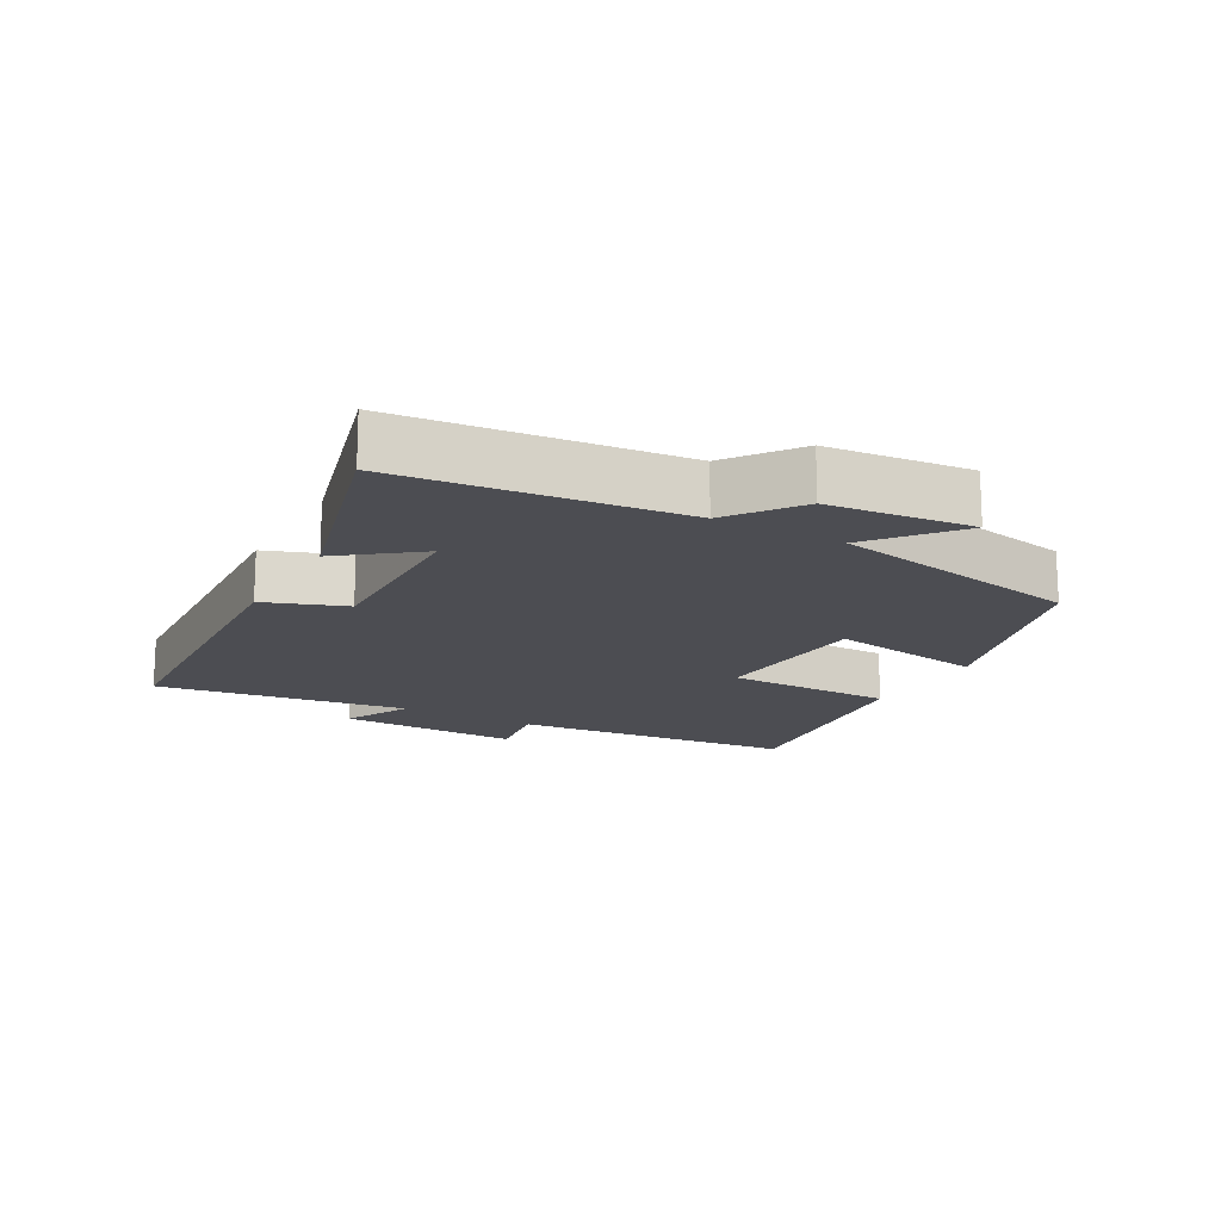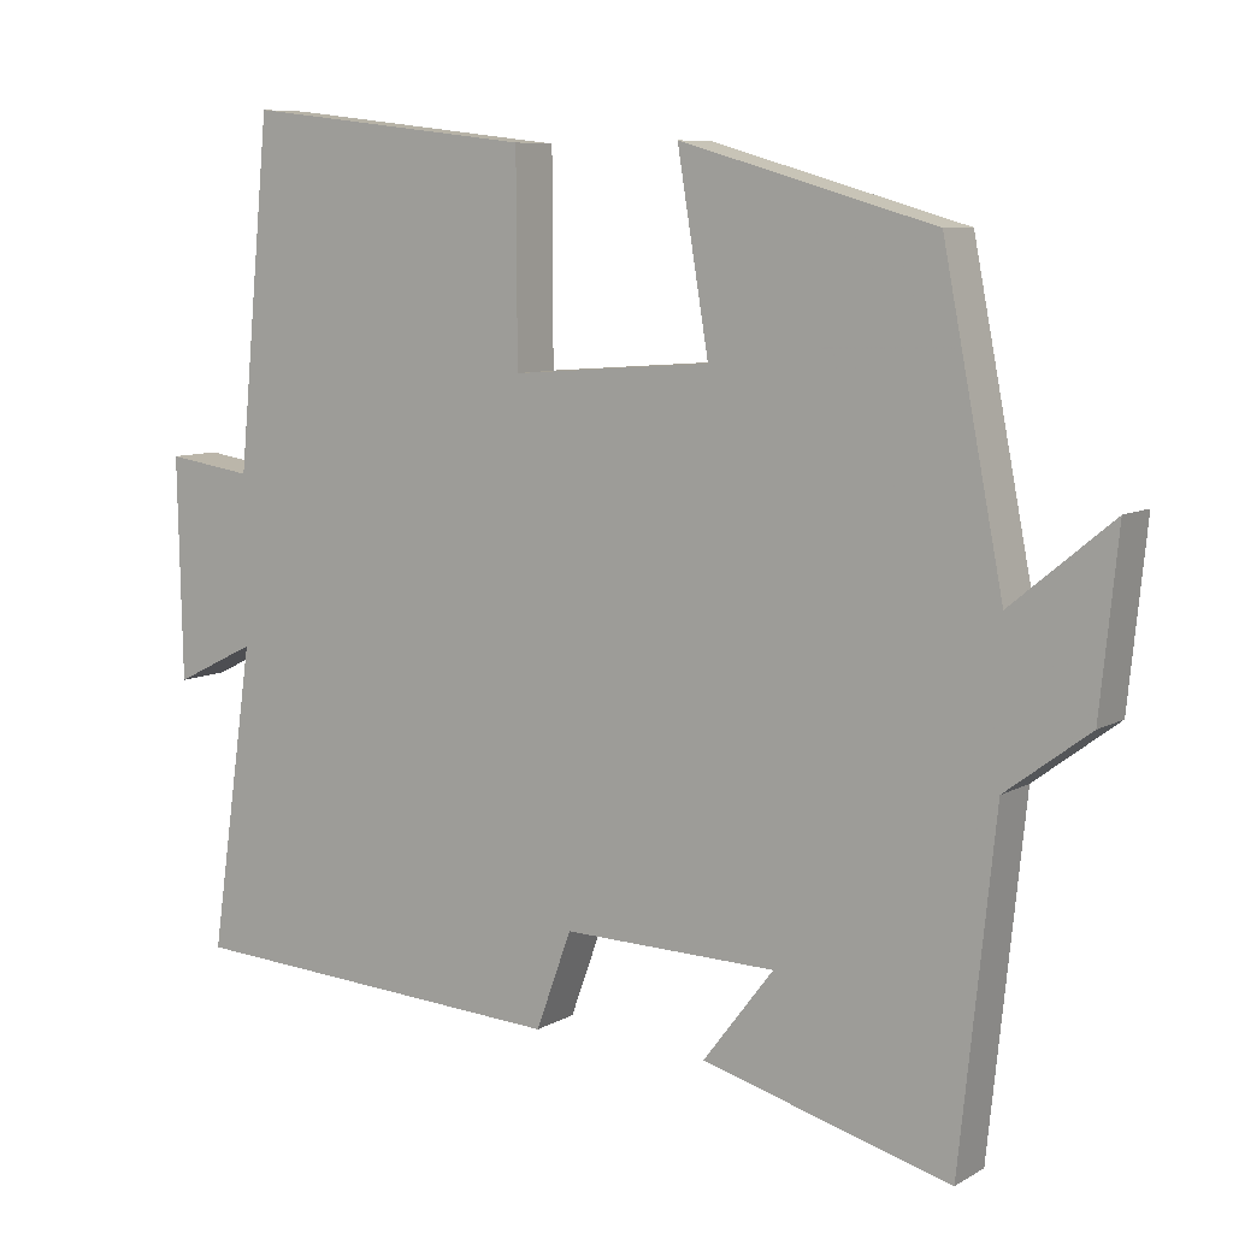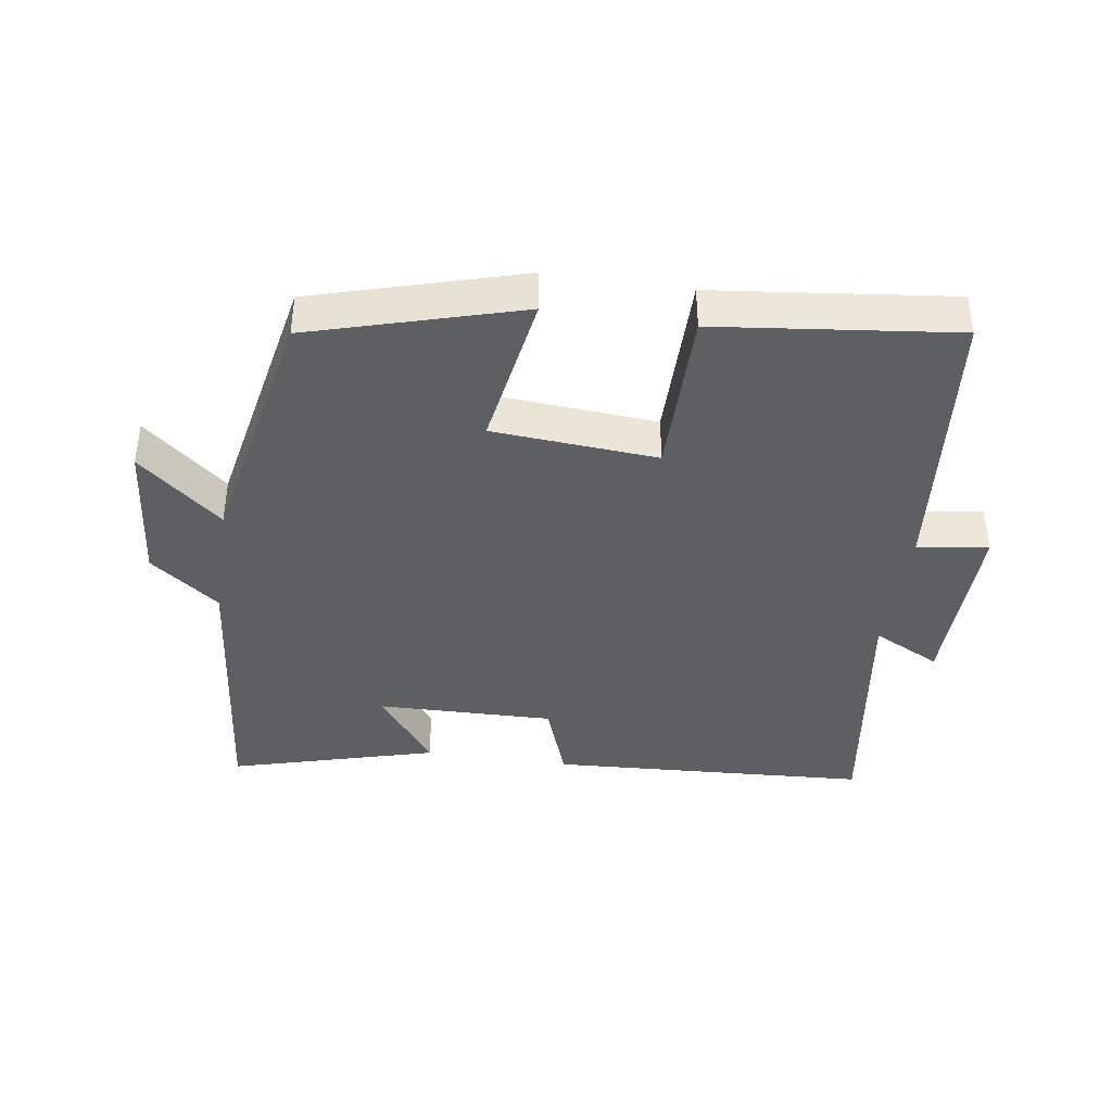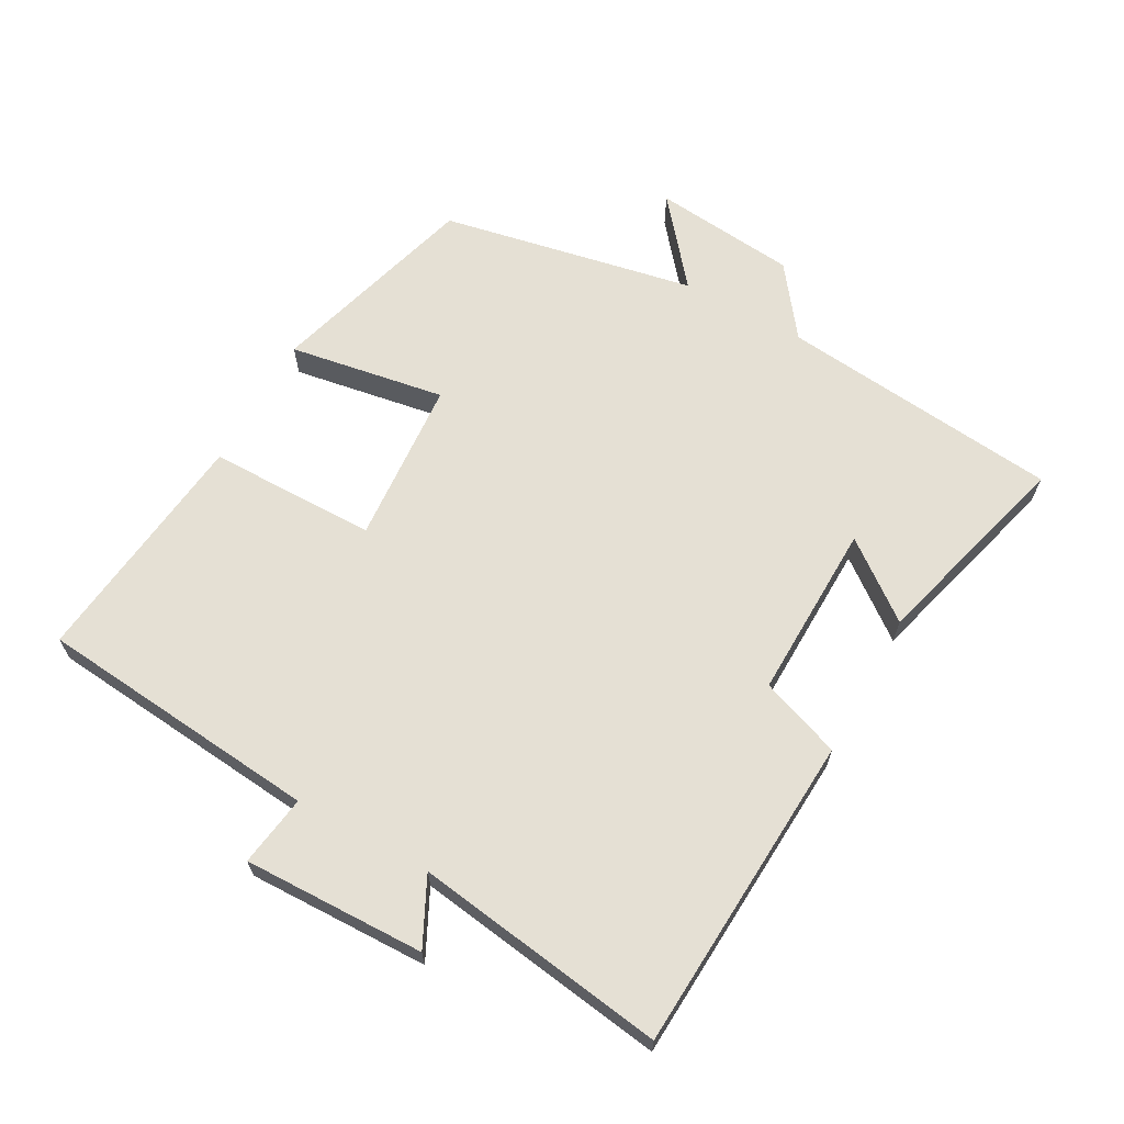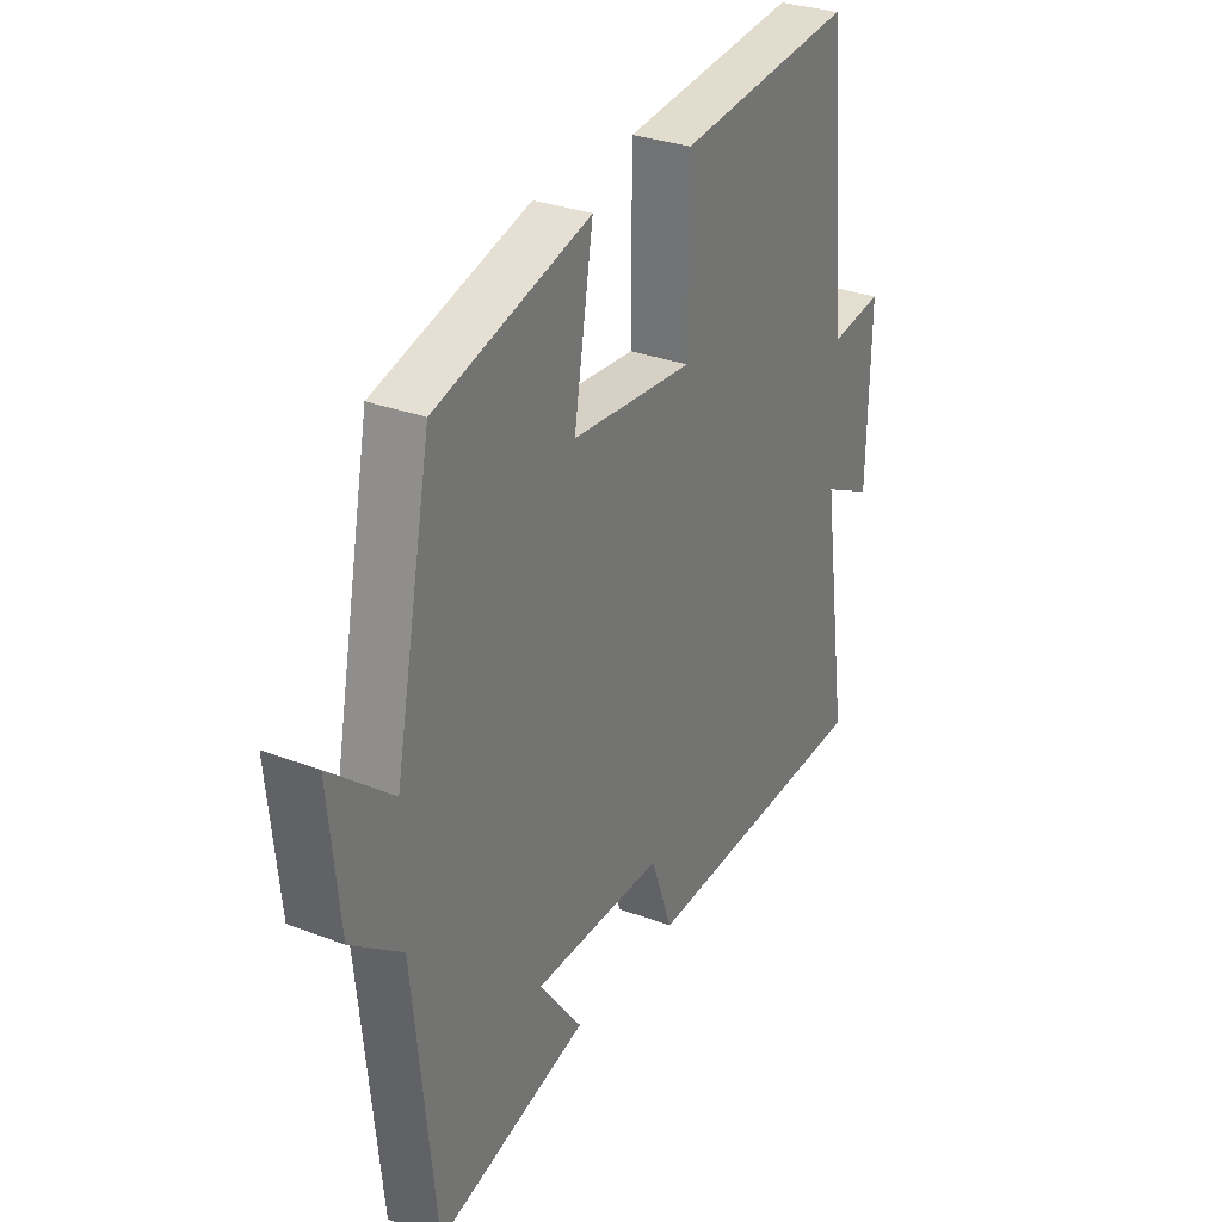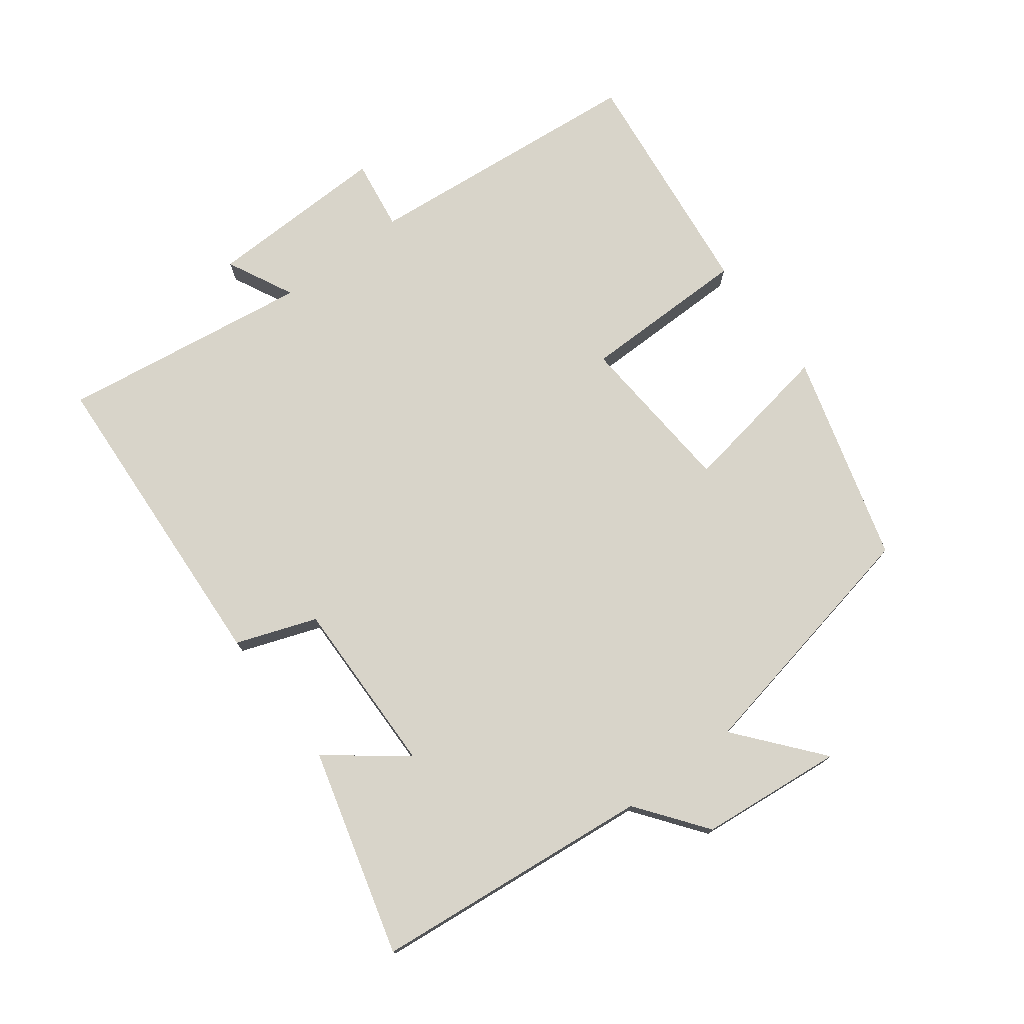
<metadata>
{"format":"obj","ext":"obj","renderer":"f3d","projection":"perspective","resolution":1024,"background":"white","views":[{"elev":-16.3,"azim":-119.1,"up":"+Y"},{"elev":8.0,"azim":-146.6,"up":"+Z"},{"elev":-40.7,"azim":-8.5,"up":"+Y"},{"elev":65.5,"azim":118.9,"up":"+Y"},{"elev":30.2,"azim":-60.9,"up":"+Z"},{"elev":75.6,"azim":-127.1,"up":"+Y"}]}
</metadata>
<code>
v 0.555 0.07 -0.472
v 0.075 0.07 -0.5
v 0.031 0.07 -0.379
v -0.235 0.07 -0.385
v -0.147 0.07 -0.5
v -0.456 0.07 -0.585
v -0.5 0.07 -0.163
v -0.604 0.07 -0.085
v -0.626 0.07 0.131
v -0.5 0.07 0.027
v -0.425 0.07 0.409
v -0.11 0.07 0.5
v -0.149 0.07 0.265
v 0.099 0.07 0.247
v 0.1 0.07 0.5
v 0.459 0.07 0.542
v 0.5 0.07 0.115
v 0.607 0.07 0.131
v 0.601 0.07 -0.143
v 0.5 0.07 -0.093
v 0.555 0 -0.472
v 0.075 0 -0.5
v 0.031 0 -0.379
v -0.235 0 -0.385
v -0.147 0 -0.5
v -0.456 0 -0.585
v -0.5 0 -0.163
v -0.604 0 -0.085
v -0.626 0 0.131
v -0.5 0 0.027
v -0.425 0 0.409
v -0.11 0 0.5
v -0.149 0 0.265
v 0.099 0 0.247
v 0.1 0 0.5
v 0.459 0 0.542
v 0.5 0 0.115
v 0.607 0 0.131
v 0.601 0 -0.143
v 0.5 0 -0.093
f 17 18 19 20
f 16 17 20
f 15 16 20
f 14 15 20
f 1 2 3
f 20 1 3
f 14 20 3
f 13 14 3
f 10 11 12 13
f 10 13 3 4
f 7 8 9 10
f 7 10 4
f 4 5 6 7
f 40 39 38 37
f 40 37 36
f 40 36 35
f 40 35 34
f 23 22 21
f 23 21 40
f 23 40 34
f 23 34 33
f 33 32 31 30
f 24 23 33 30
f 30 29 28 27
f 24 30 27
f 27 26 25 24
f 1 21 22 2
f 2 22 23 3
f 3 23 24 4
f 4 24 25 5
f 5 25 26 6
f 6 26 27 7
f 7 27 28 8
f 8 28 29 9
f 9 29 30 10
f 10 30 31 11
f 11 31 32 12
f 12 32 33 13
f 13 33 34 14
f 14 34 35 15
f 15 35 36 16
f 16 36 37 17
f 17 37 38 18
f 18 38 39 19
f 19 39 40 20
f 20 40 21 1

</code>
